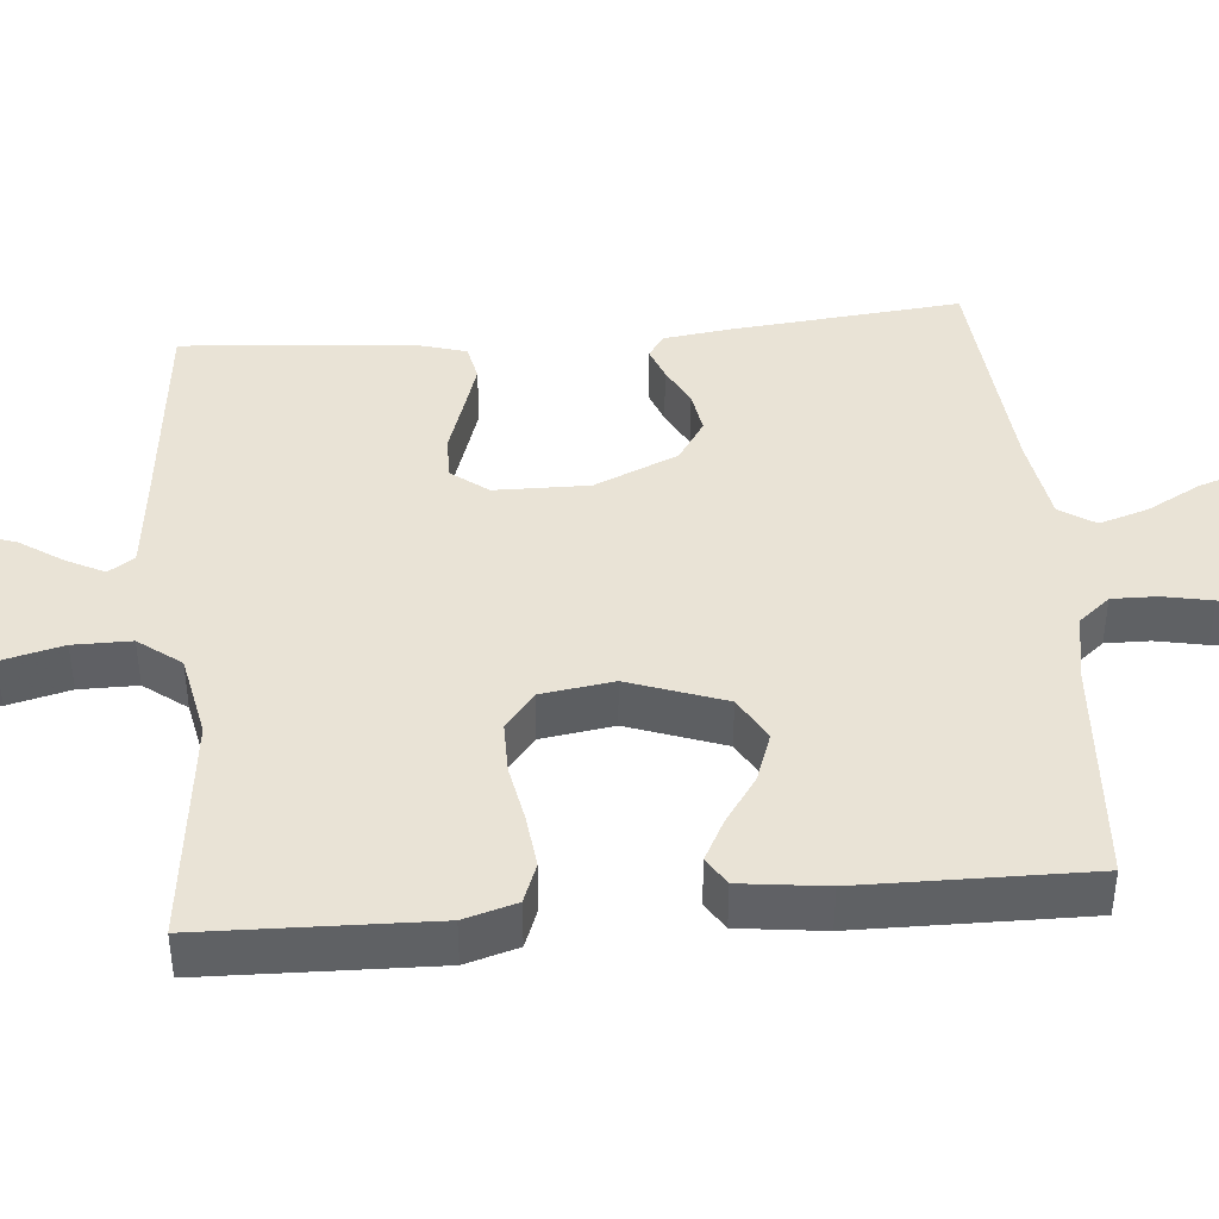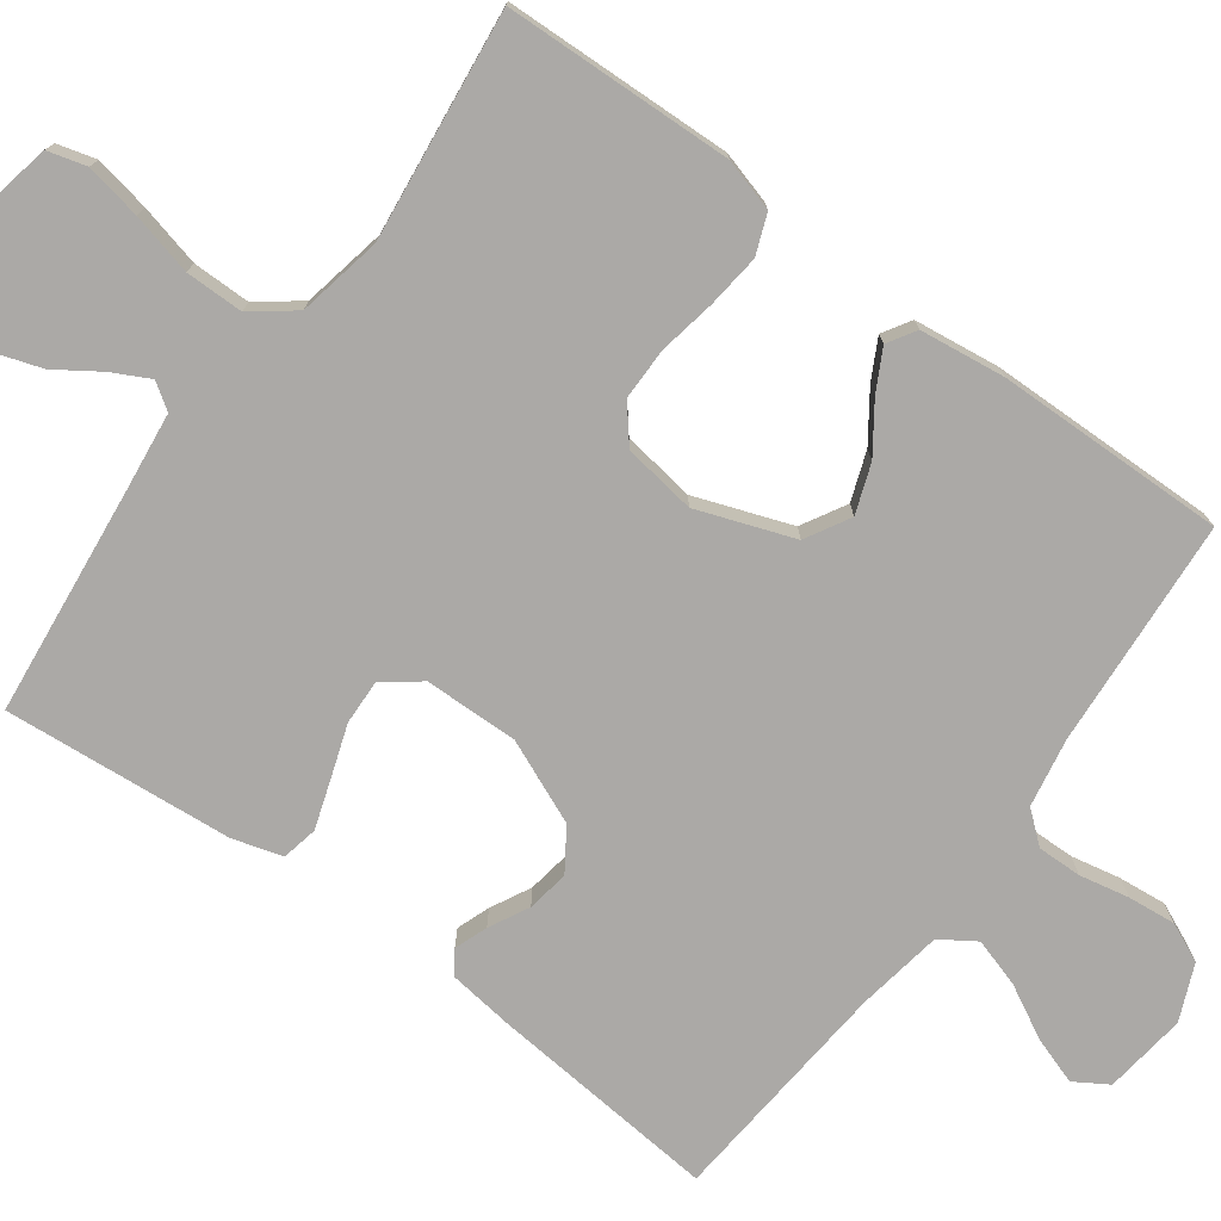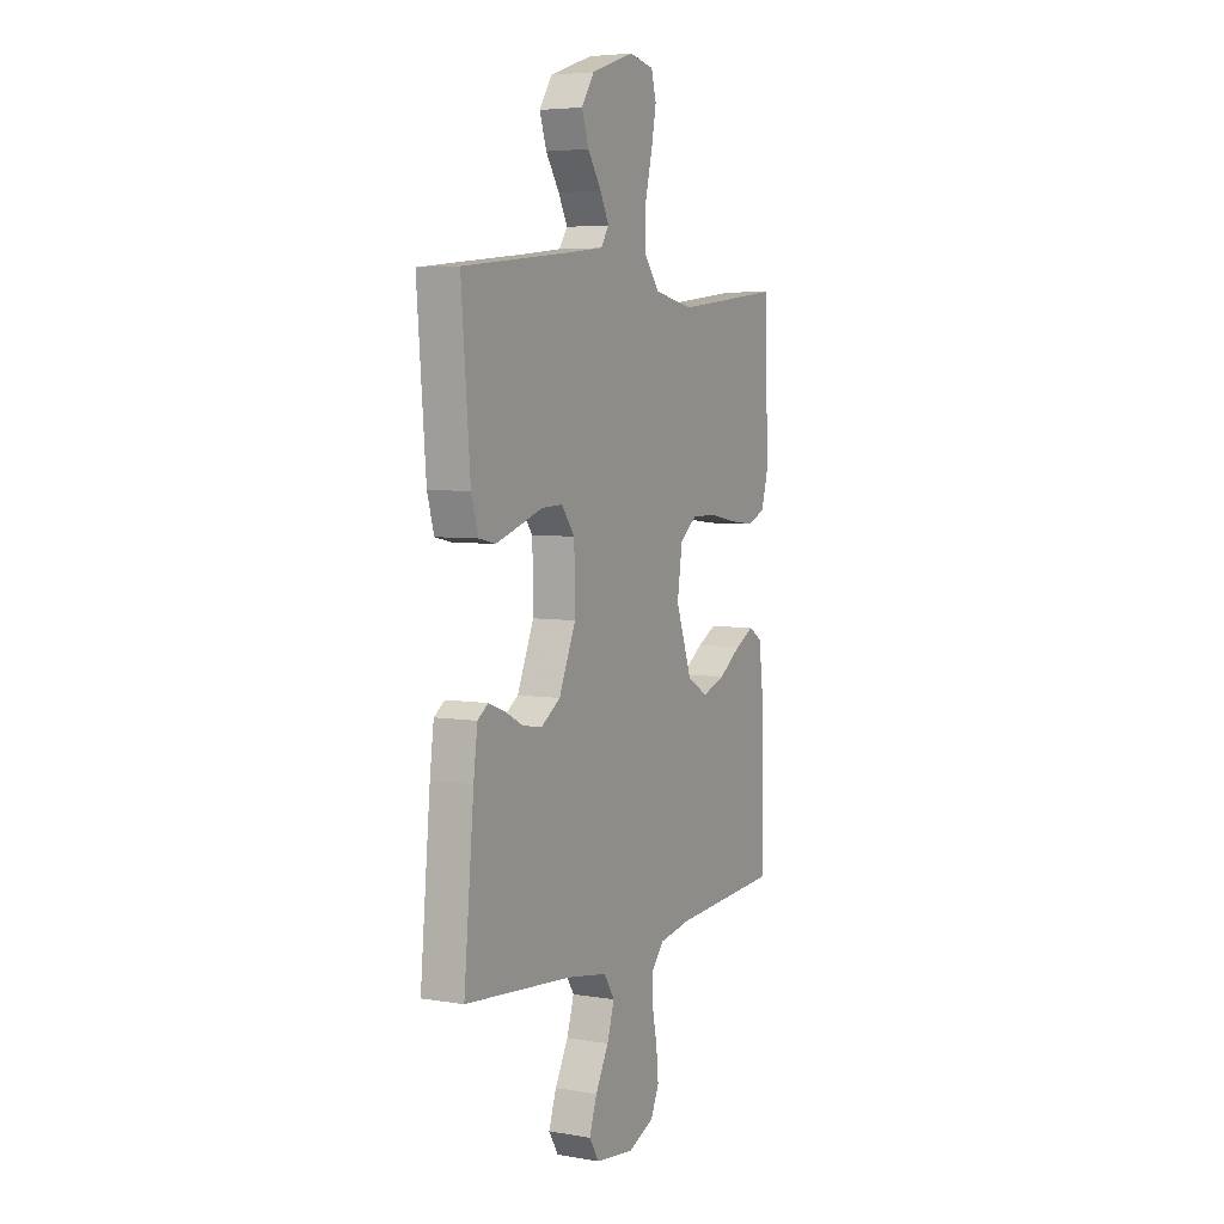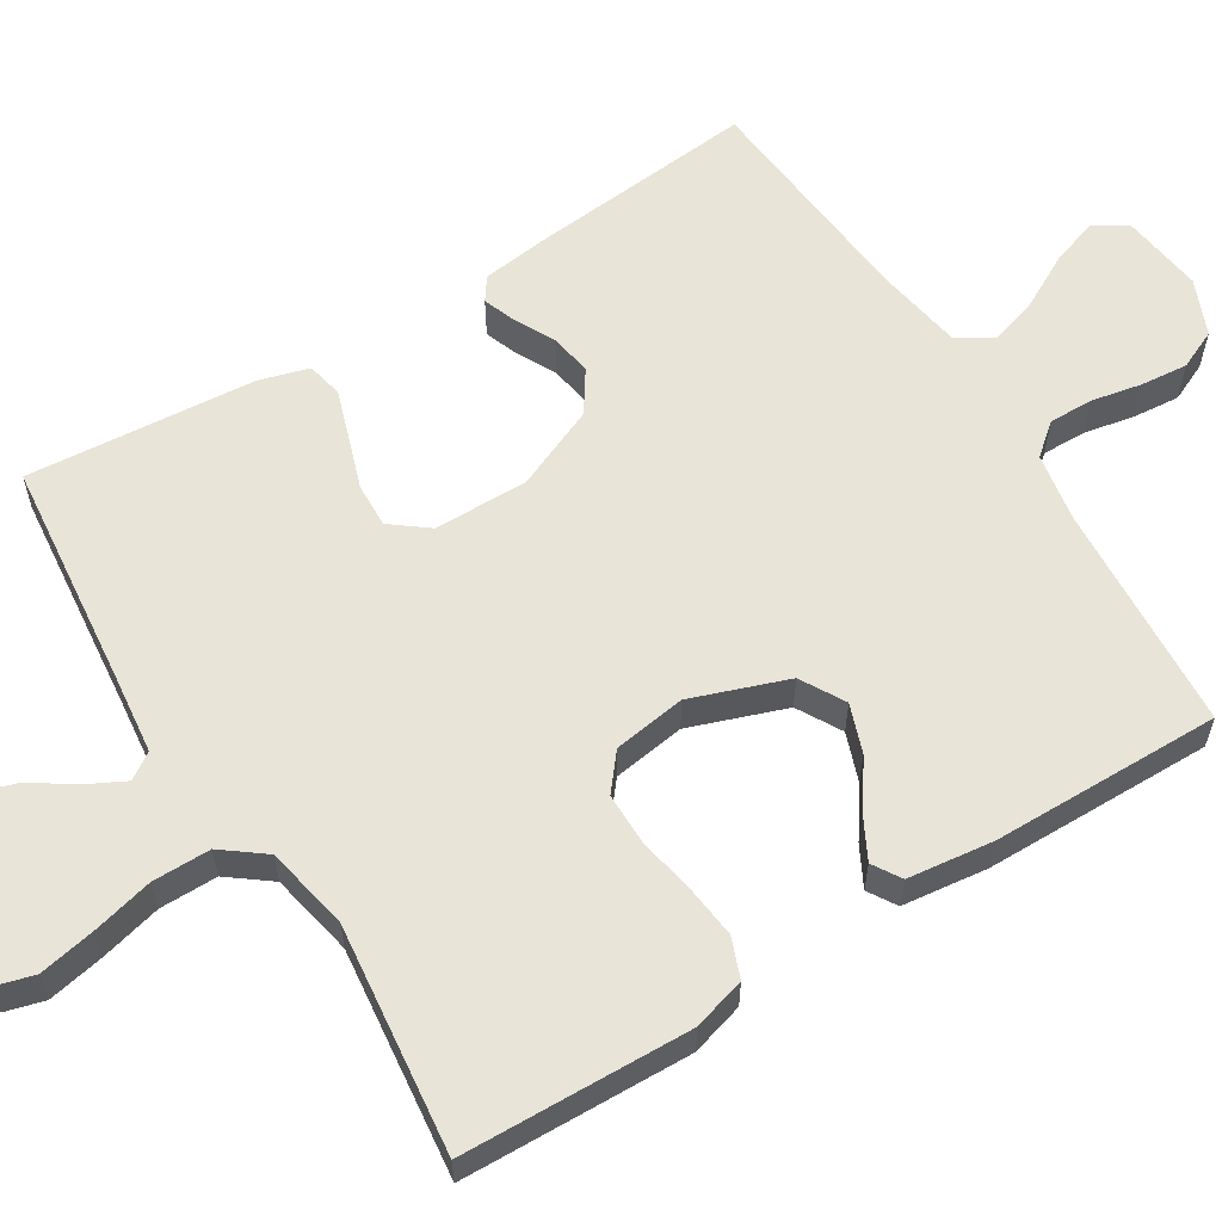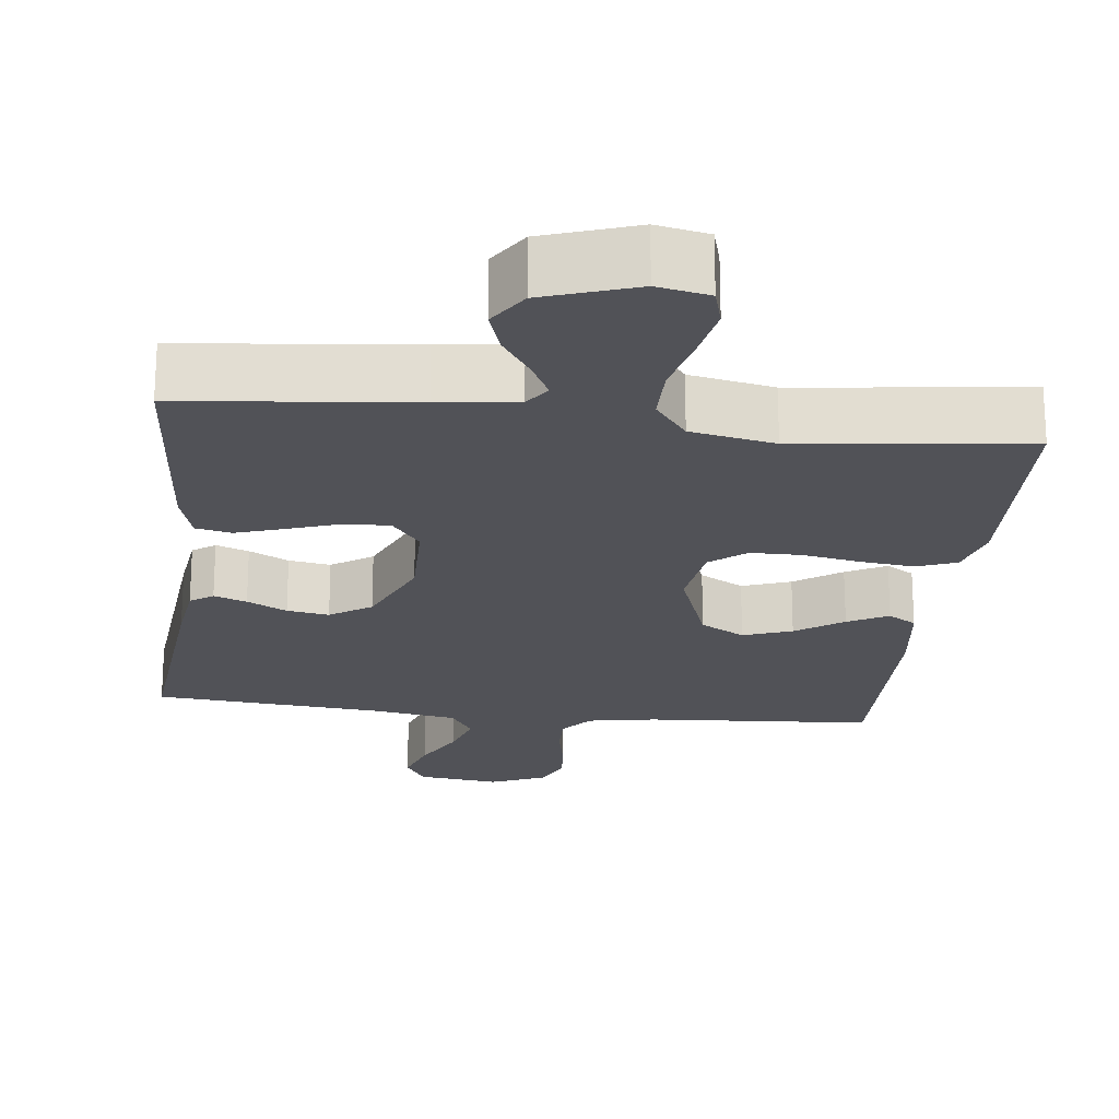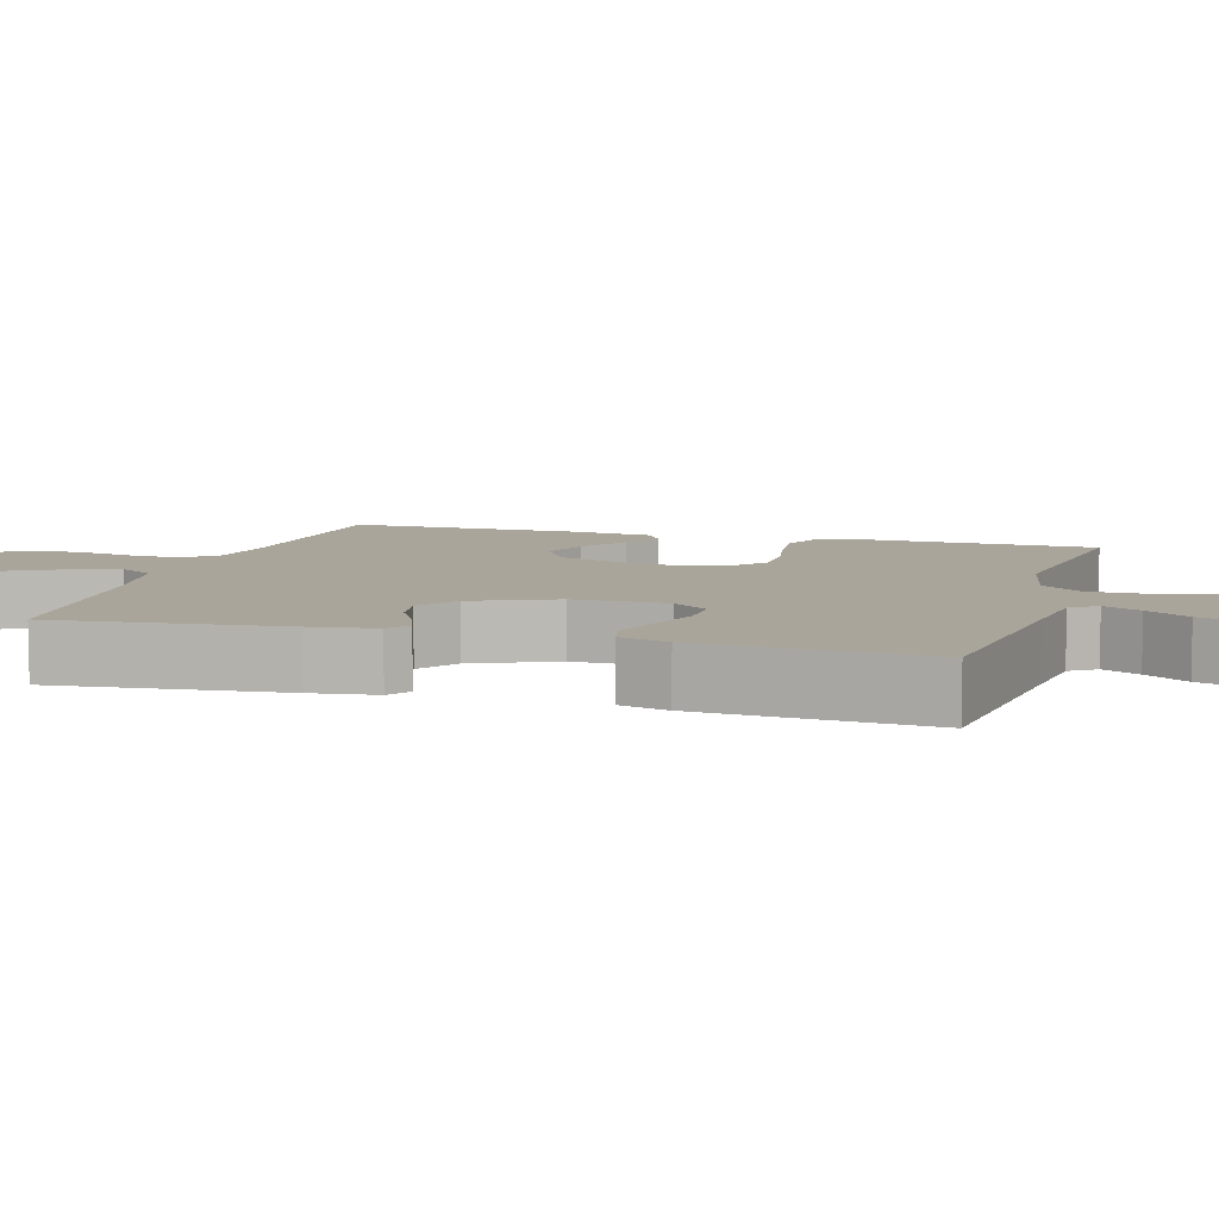
<metadata>
{"format":"obj","ext":"obj","renderer":"f3d","projection":"perspective","resolution":1024,"background":"white","views":[{"elev":42.2,"azim":84.9,"up":"+Y"},{"elev":-75.6,"azim":53.9,"up":"+Y"},{"elev":5.2,"azim":-62.5,"up":"+Z"},{"elev":59.8,"azim":58.2,"up":"+Y"},{"elev":-21.6,"azim":-6.6,"up":"+Y"},{"elev":7.5,"azim":-73.9,"up":"+Y"}]}
</metadata>
<code>
v 0.5 0.07 -0.5
v 0.2 0.07 -0.52
v 0.11 0.07 -0.536
v 0.076 0.07 -0.577
v 0.077 0.07 -0.635
v 0.09 0.07 -0.7
v 0.096 0.07 -0.763
v 0.073 0.07 -0.814
v 0 0.07 -0.845
v -0.108 0.07 -0.831
v -0.135 0.07 -0.787
v -0.114 0.07 -0.725
v -0.077 0.07 -0.656
v -0.057 0.07 -0.592
v -0.087 0.07 -0.546
v -0.2 0.07 -0.527
v -0.5 0.07 -0.5
v -0.472 0.07 -0.2
v -0.461 0.07 -0.114
v -0.431 0.07 -0.093
v -0.388 0.07 -0.109
v -0.336 0.07 -0.136
v -0.281 0.07 -0.145
v -0.227 0.07 -0.109
v -0.18 0.07 0
v -0.182 0.07 0.123
v -0.219 0.07 0.171
v -0.277 0.07 0.169
v -0.345 0.07 0.146
v -0.409 0.07 0.125
v -0.456 0.07 0.135
v -0.475 0.07 0.2
v -0.5 0.07 0.5
v -0.2 0.07 0.532
v -0.097 0.07 0.544
v -0.074 0.07 0.578
v -0.099 0.07 0.627
v -0.137 0.07 0.684
v -0.156 0.07 0.742
v -0.121 0.07 0.796
v 0 0.07 0.837
v 0.068 0.07 0.823
v 0.082 0.07 0.772
v 0.068 0.07 0.699
v 0.048 0.07 0.618
v 0.048 0.07 0.542
v 0.09 0.07 0.487
v 0.2 0.07 0.465
v 0.5 0.07 0.5
v 0.509 0.07 0.2
v 0.489 0.07 0.131
v 0.437 0.07 0.111
v 0.367 0.07 0.119
v 0.292 0.07 0.133
v 0.224 0.07 0.133
v 0.177 0.07 0.095
v 0.163 0.07 0
v 0.208 0.07 -0.126
v 0.266 0.07 -0.159
v 0.33 0.07 -0.136
v 0.392 0.07 -0.093
v 0.445 0.07 -0.065
v 0.482 0.07 -0.088
v 0.496 0.07 -0.2
v 0.5 0 -0.5
v 0.2 0 -0.52
v 0.11 0 -0.536
v 0.076 0 -0.577
v 0.077 0 -0.635
v 0.09 0 -0.7
v 0.096 0 -0.763
v 0.073 0 -0.814
v 0 0 -0.845
v -0.108 0 -0.831
v -0.135 0 -0.787
v -0.114 0 -0.725
v -0.077 0 -0.656
v -0.057 0 -0.592
v -0.087 0 -0.546
v -0.2 0 -0.527
v -0.5 0 -0.5
v -0.472 0 -0.2
v -0.461 0 -0.114
v -0.431 0 -0.093
v -0.388 0 -0.109
v -0.336 0 -0.136
v -0.281 0 -0.145
v -0.227 0 -0.109
v -0.18 0 0
v -0.182 0 0.123
v -0.219 0 0.171
v -0.277 0 0.169
v -0.345 0 0.146
v -0.409 0 0.125
v -0.456 0 0.135
v -0.475 0 0.2
v -0.5 0 0.5
v -0.2 0 0.532
v -0.097 0 0.544
v -0.074 0 0.578
v -0.099 0 0.627
v -0.137 0 0.684
v -0.156 0 0.742
v -0.121 0 0.796
v 0 0 0.837
v 0.068 0 0.823
v 0.082 0 0.772
v 0.068 0 0.699
v 0.048 0 0.618
v 0.048 0 0.542
v 0.09 0 0.487
v 0.2 0 0.465
v 0.5 0 0.5
v 0.509 0 0.2
v 0.489 0 0.131
v 0.437 0 0.111
v 0.367 0 0.119
v 0.292 0 0.133
v 0.224 0 0.133
v 0.177 0 0.095
v 0.163 0 0
v 0.208 0 -0.126
v 0.266 0 -0.159
v 0.33 0 -0.136
v 0.392 0 -0.093
v 0.445 0 -0.065
v 0.482 0 -0.088
v 0.496 0 -0.2
f 63 64 1 2
f 60 61 62 63
f 59 60 63 2
f 58 59 2 3
f 57 58 3 4
f 56 57 4
f 51 52 53 54
f 49 50 51 54
f 48 49 54 55
f 47 48 55 56
f 42 43 44 45
f 40 41 42 45
f 40 45 46
f 37 38 39 40
f 36 37 40 46
f 35 36 46 47
f 31 32 33 34
f 28 29 30 31
f 28 31 34 35
f 19 20 21 22
f 17 18 19 22
f 16 17 22 23
f 15 16 23 24
f 10 11 12 13
f 10 13 14
f 9 10 14
f 8 9 14
f 5 6 7 8
f 4 5 8 14
f 27 28 35 47
f 26 27 47 56
f 25 26 56 4
f 15 24 25
f 4 14 15 25
f 66 65 128 127
f 127 126 125 124
f 66 127 124 123
f 67 66 123 122
f 68 67 122 121
f 68 121 120
f 118 117 116 115
f 118 115 114 113
f 119 118 113 112
f 120 119 112 111
f 109 108 107 106
f 109 106 105 104
f 110 109 104
f 104 103 102 101
f 110 104 101 100
f 111 110 100 99
f 98 97 96 95
f 95 94 93 92
f 99 98 95 92
f 86 85 84 83
f 86 83 82 81
f 87 86 81 80
f 88 87 80 79
f 77 76 75 74
f 78 77 74
f 78 74 73
f 78 73 72
f 72 71 70 69
f 78 72 69 68
f 111 99 92 91
f 120 111 91 90
f 68 120 90 89
f 89 88 79
f 89 79 78 68
f 1 65 66 2
f 2 66 67 3
f 3 67 68 4
f 4 68 69 5
f 5 69 70 6
f 6 70 71 7
f 7 71 72 8
f 8 72 73 9
f 9 73 74 10
f 10 74 75 11
f 11 75 76 12
f 12 76 77 13
f 13 77 78 14
f 14 78 79 15
f 15 79 80 16
f 16 80 81 17
f 17 81 82 18
f 18 82 83 19
f 19 83 84 20
f 20 84 85 21
f 21 85 86 22
f 22 86 87 23
f 23 87 88 24
f 24 88 89 25
f 25 89 90 26
f 26 90 91 27
f 27 91 92 28
f 28 92 93 29
f 29 93 94 30
f 30 94 95 31
f 31 95 96 32
f 32 96 97 33
f 33 97 98 34
f 34 98 99 35
f 35 99 100 36
f 36 100 101 37
f 37 101 102 38
f 38 102 103 39
f 39 103 104 40
f 40 104 105 41
f 41 105 106 42
f 42 106 107 43
f 43 107 108 44
f 44 108 109 45
f 45 109 110 46
f 46 110 111 47
f 47 111 112 48
f 48 112 113 49
f 49 113 114 50
f 50 114 115 51
f 51 115 116 52
f 52 116 117 53
f 53 117 118 54
f 54 118 119 55
f 55 119 120 56
f 56 120 121 57
f 57 121 122 58
f 58 122 123 59
f 59 123 124 60
f 60 124 125 61
f 61 125 126 62
f 62 126 127 63
f 63 127 128 64
f 64 128 65 1

</code>
